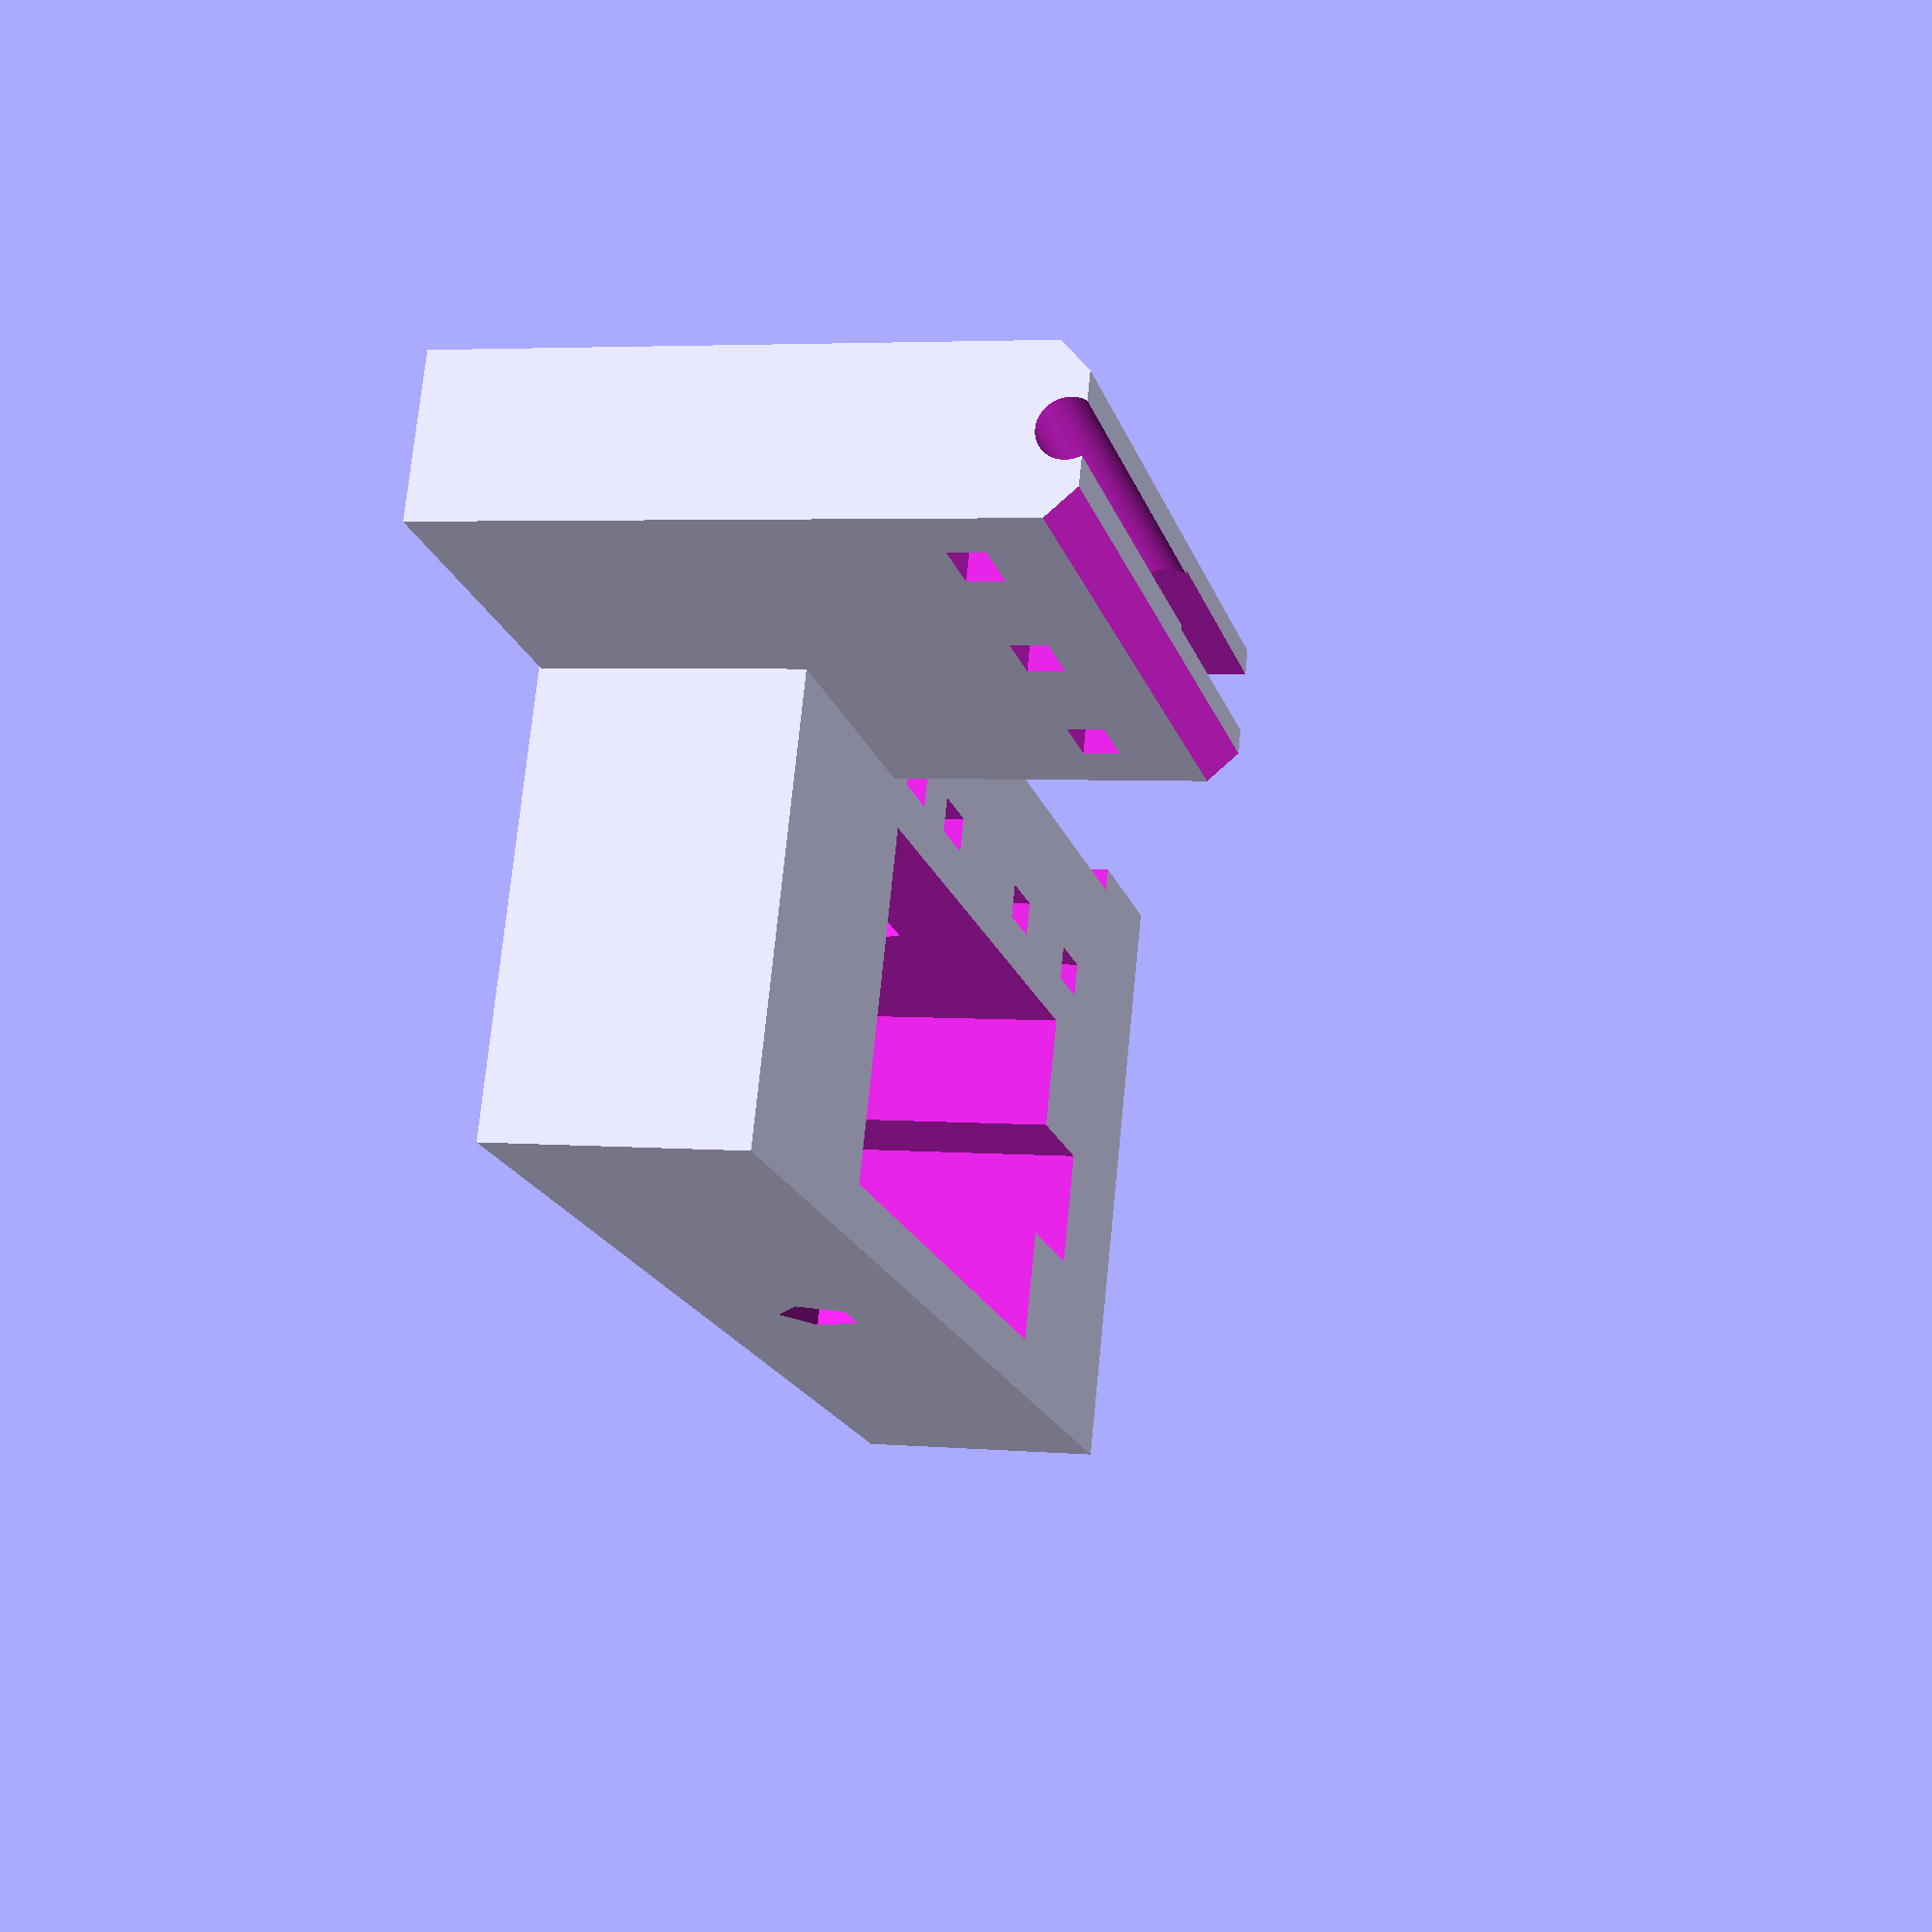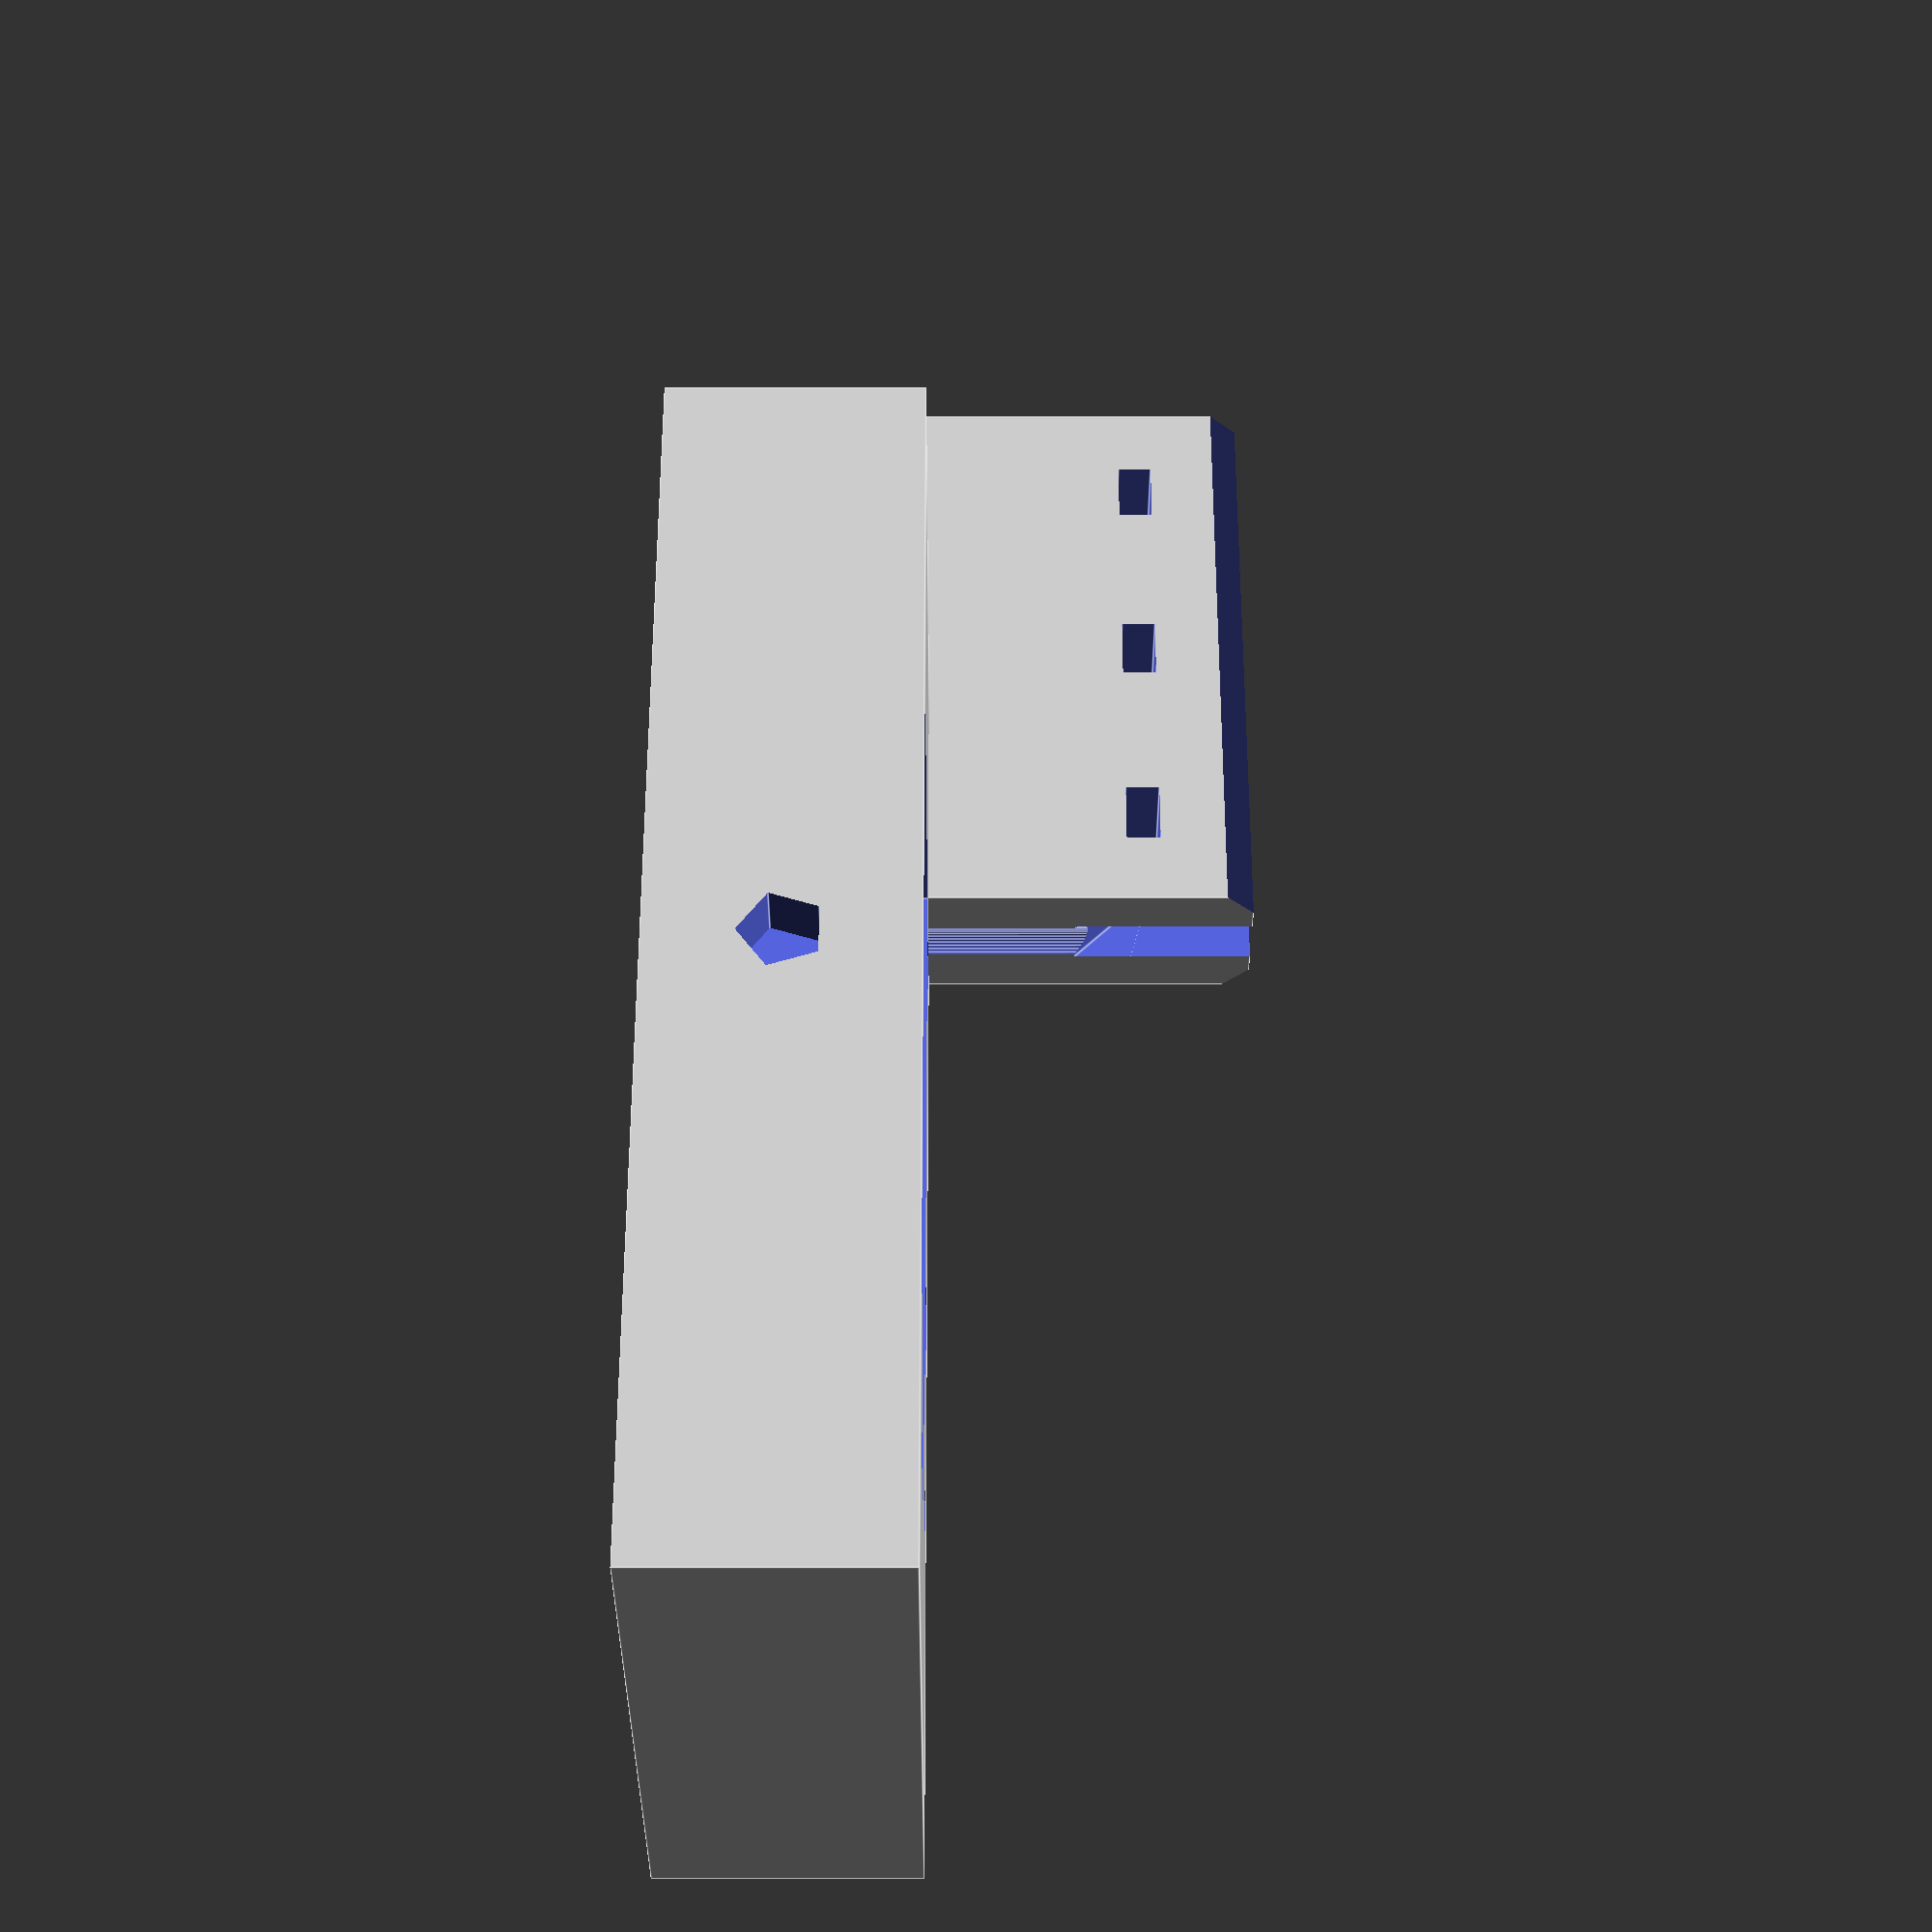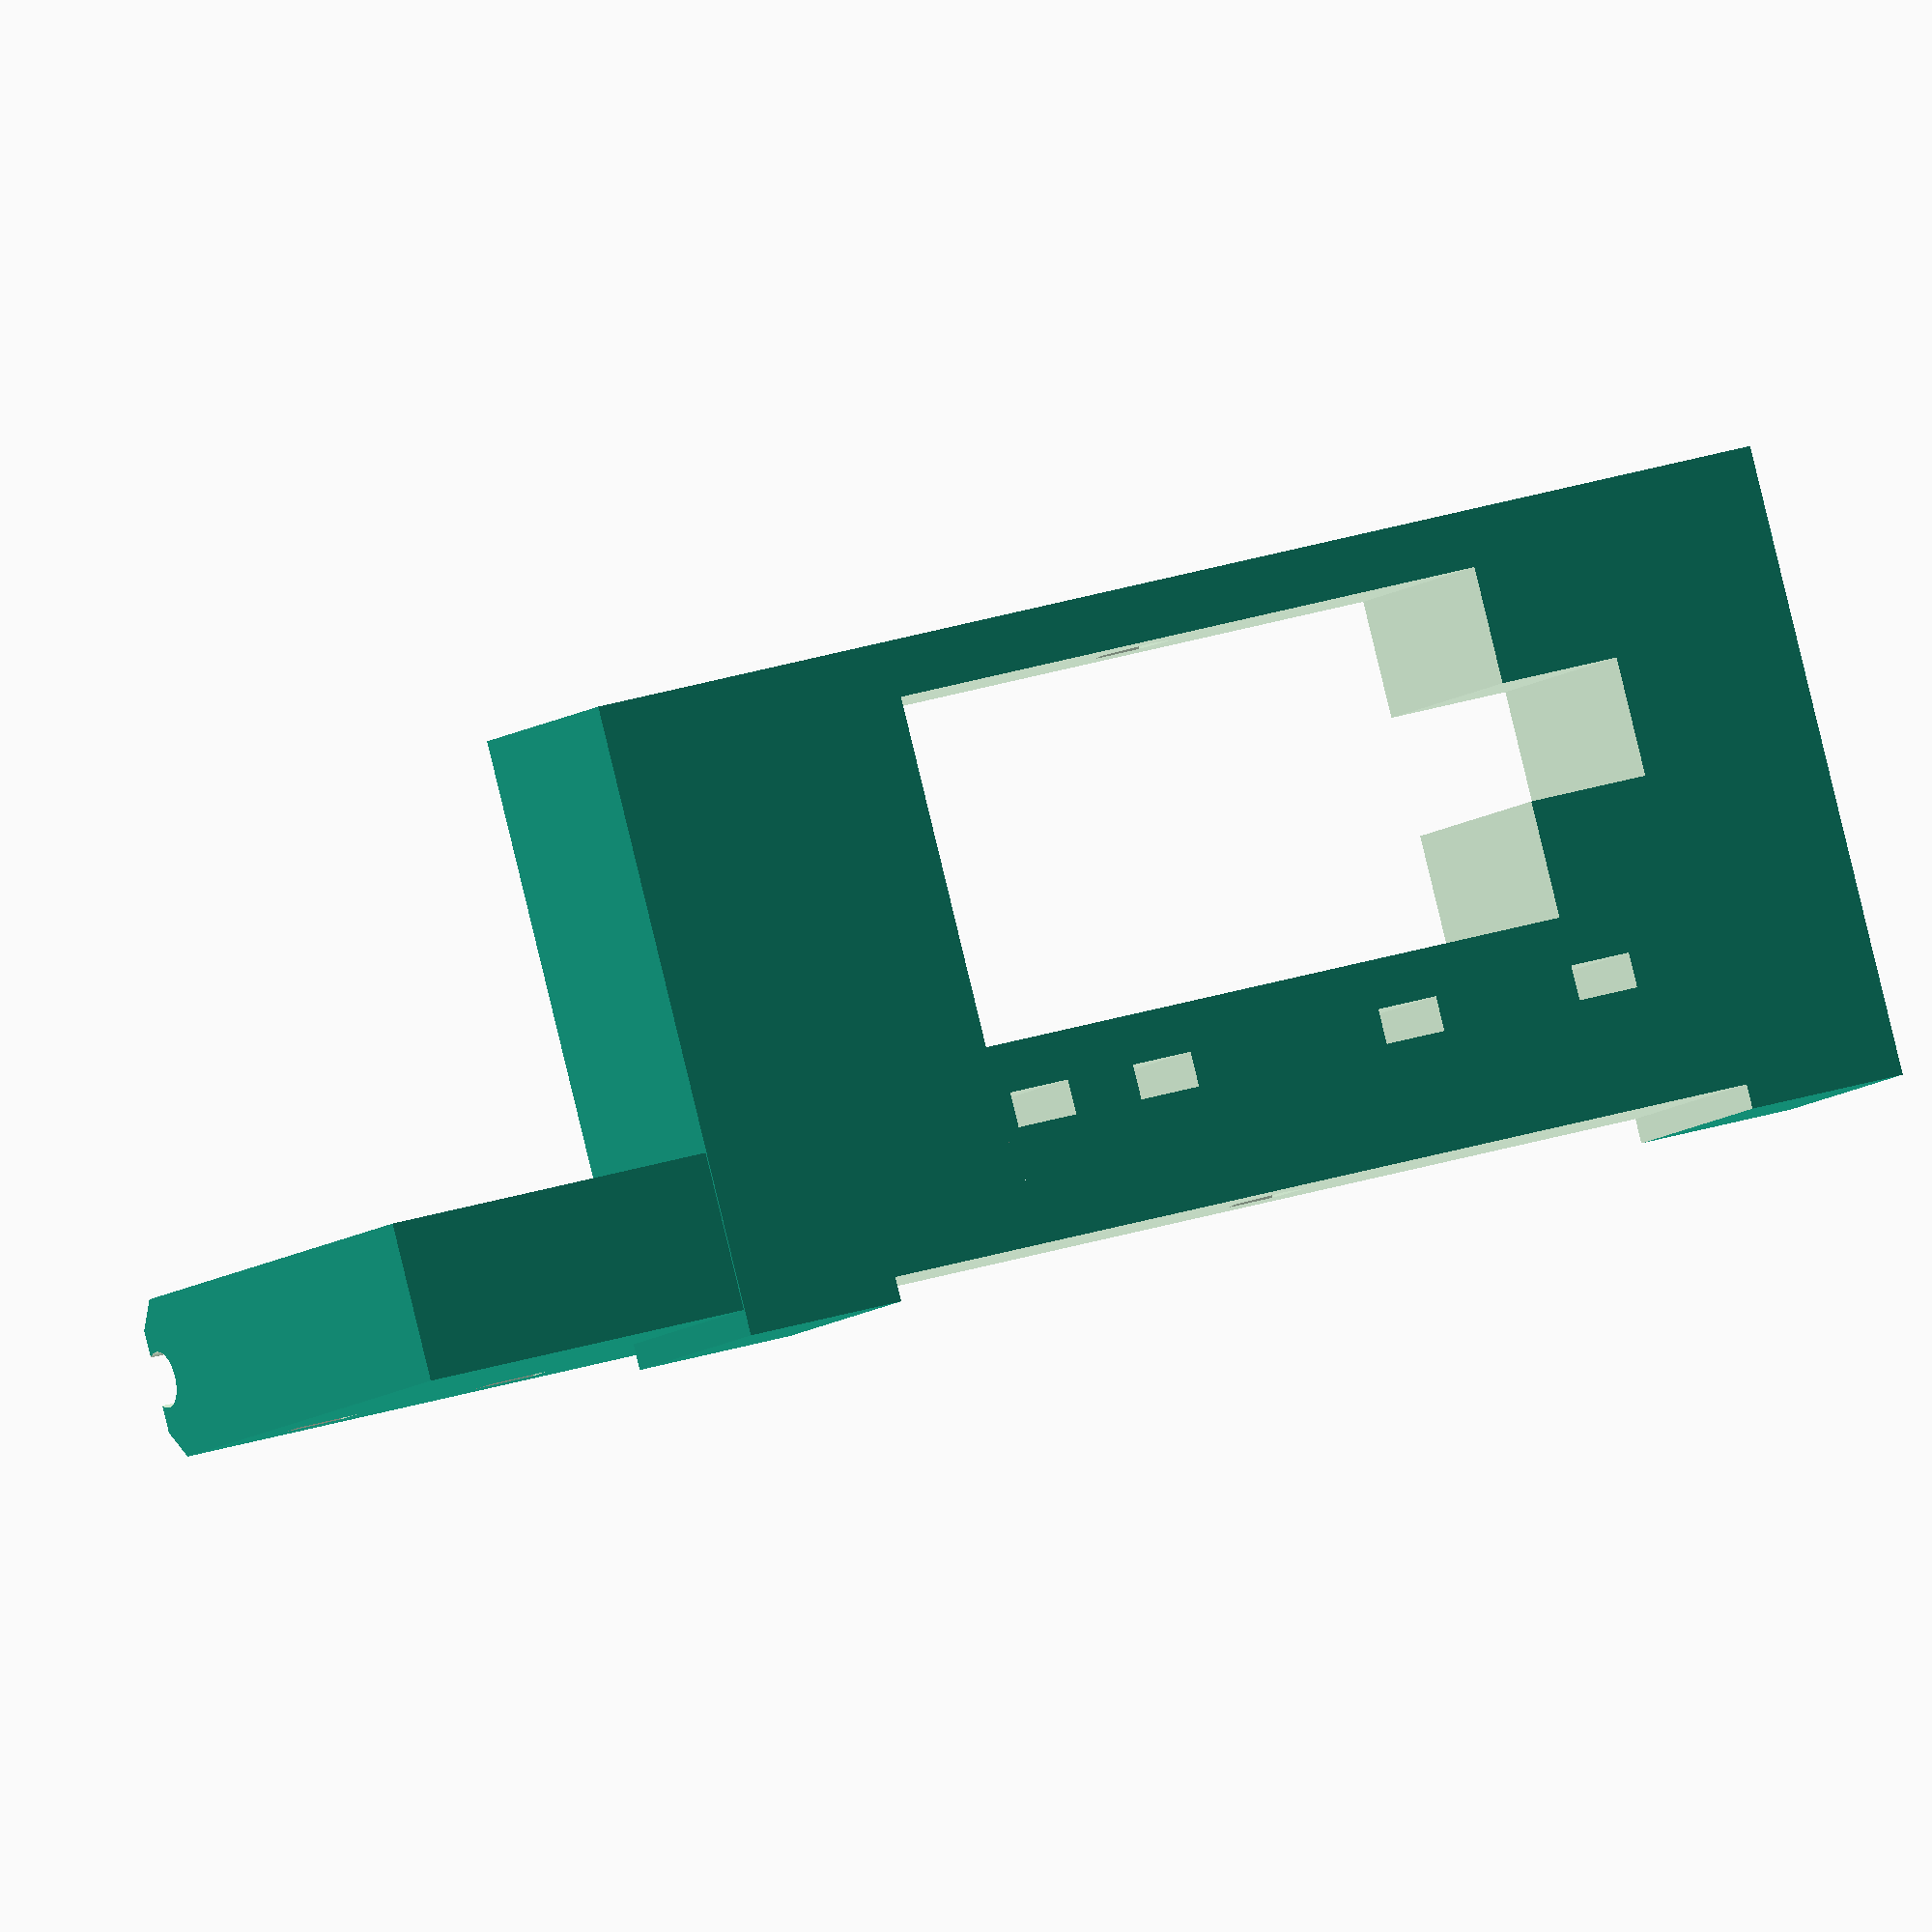
<openscad>
//https://github.com/EricRohlfs/UltrasonicStriker
//numbers are in mm

// Part 1 of 2 for SG90 servo powered foosball gripper
// A coat hanger is bent into two different arms
// and attached via zip ties

servoHornLength = 34; //adjust if you have different horn size

hornStrapWidth = 1.25; // adjust if zip ties don't fit
hornStrapDepth = 2.3; //adjust if zip ties groves need to be deeper

//Tweak these numbers if necessary, 7 is closest to coat hanger hole
servoHornZipTieChannelPlacement= [-9, -3.5, 3.5, 7];

coatHangerDiameter = 2;
coatHangerChannel = coatHangerDiameter;
coatHangerHole = coatHangerChannel +.2;

sg90Margin = .1;
sg90StickerAdjustment = .2;
sg90Width = 12.3 + sg90Margin + sg90StickerAdjustment;
sg90Depth = 22.8 + sg90Margin;
sg90Height = 26.5; //must be greater that base_h

sg90ScrewTabDepth = 4.45;

sg90CavityBack = -sg90Width/2;
sg90CavityBackZip = sg90CavityBack - hornStrapWidth;

sg90screwHoleOffest = 1;
sg90screwHoleRadius = .5;

//main block
base_h = 9.15;  //height
base_w = sg90Width + 10; // width
base_d = 46; //depth
main_bottom = base_h*1.5;

//7 should be base_w - hornstrapWidth - back servo hole
armMountWidth = 7 - hornStrapWidth;
armMountHeight = 20;
armMountY1 = base_d/2; //switch Y and Y1 names are backward
armMountY = -24;

//servo horn set screw
setScrewHoleHeight = 150;
setScrewHoleRadius = 1.5;

servoCavityX = (base_w - sg90Width - 7);
servoCavityY = 0;

module miniround(size, radius)
{
    $fn=50;
    x = size[0]-radius/2;
    y = size[1]-radius/2;

    minkowski()
    {
        cube(size=[x,y,size[2]],center=true);
        cylinder(r=radius);
        // Using a sphere is possible, but will kill performance
        //sphere(r=radius);
    }
}

module main_body(){
   cube([base_w,base_d,base_h],center=true);
    }
    
module SG90ServoCavity(){
    //place to mount sg90 servo
    translate([servoCavityX,servoCavityY,0]) cube([sg90Width,sg90Depth,sg90Height],true);
    }
    
 module SG90ServoMountingHole(){
     translate([base_w/2 - sg90Width /2,sg90Depth/2 + sg90screwHoleOffest,0]) cylinder(h= base_h + 1 ,r= sg90screwHoleRadius,center=true);
    }
    
module servo_horn_screw_access(){
    //hole for servo horn screw so you can quickly swap out broken servo on competition day
    rotate([0,90,0]) translate([0,0,-(base_w/1.99)]) cylinder(h= setScrewHoleHeight,r= setScrewHoleRadius);
    }    
   
module ServoHornZipTieChanels(){
     for(i=servoHornZipTieChannelPlacement){
         spacing = i * 1.4 ;
         translate([-(base_w * .25), -(spacing),0]) cube([hornStrapWidth, hornStrapDepth, base_h +.1],center=true);
    }
 }
 
 module ServoHornNotch(){
        translate([-(base_w/2),0,0]) cube([1.75,servoHornLength,base_h +.1],true);
     }
     
 module ArmZipTieHole (){
      rotate([0,90,0]) cube([hornStrapWidth, hornStrapDepth, base_h +.1],center=true);
     }
     
 module ArmZipTieHoles(){
     numberOfHoles = 3;//must be the same as the array size of holes (sizeof(holes) did not work
     holeDistanceFromTop = 1.5;
     //-1 for one on the left, 0 for center, 1 for one on the right
     holes = [-1,0,1];
     for(i=holes){
        y = armMountY1/numberOfHoles * i;
        z = armMountHeight/2 - coatHangerDiameter -holeDistanceFromTop;
        translate([0,y,z]) ArmZipTieHole();
        //x1=x1 + 2;
    }
}    
 module ArmMount(){
    translate([sg90CavityBackZip,armMountY,6]){
        difference(){
            $fn=50;
            cube([armMountWidth -.1, armMountY1, armMountHeight +1],true);
            //flanges at the top 
            //todo:make dynamic
           translate([-2,0,11.75])rotate([0,45,0]) cube([2, armMountY1 +1 , 5],true);
            translate([2,0,11.75])rotate([0,-45,0]) cube([2, armMountY1 +1 , 5],true);
            //top coat hanger groove
            coatHangerBottomOffset = 2.5;
            rotate([90,0,0]) translate([0,armMountHeight/2 ,- base_w  -10]) cylinder(h= base_d *2,d= coatHangerChannel);
            
        //back coat hanger groove
        translate([0,-armMountY/2,0])cylinder(h=22, d=coatHangerChannel, center=true);
         //back groove inside bendy angle
          
         translate([0,-armMountY/2,7])rotate([-45,0,0])cube([coatHangerChannel,10,coatHangerChannel +3], center=true);
        
       translate([0,-armMountY/2 ,8.5])rotate([-15,0,0])cube([coatHangerChannel,20,coatHangerChannel +3], center=true);
             ArmZipTieHoles();
       }
     }
}

module CoatHangerHole(){
     translate([sg90CavityBackZip, armMountY/2,2]) cylinder(h=base_h, d=coatHangerHole,center=true);
    }
    

     
module ServoCableHole(){
    //tod: make hole for cable
    sg90CableHoleWidth = 3.75 + .5;
    sg90CableHoleDepth = 4.75;
    translate([ servoCavityX , -sg90StickerAdjustment + sg90Depth/2 + sg90CableHoleDepth/2 ,0])
    cube([sg90CableHoleWidth, sg90CableHoleDepth,base_h + 1],true);
    }


difference (){
    main_body();
    servo_horn_screw_access();
    SG90ServoCavity();
    //SG90ServoMountingHole();
    //mirror([0,-base_d,0]) SG90ServoMountingHole();
    ServoHornZipTieChanels();
    ServoHornNotch();
    ServoCableHole();
    CoatHangerHole();//todo: tie this in with arm module
    
}
ArmMount();
   



   
</openscad>
<views>
elev=175.9 azim=291.3 roll=254.2 proj=p view=wireframe
elev=111.7 azim=102.6 roll=270.0 proj=p view=edges
elev=188.4 azim=105.1 roll=25.1 proj=o view=solid
</views>
